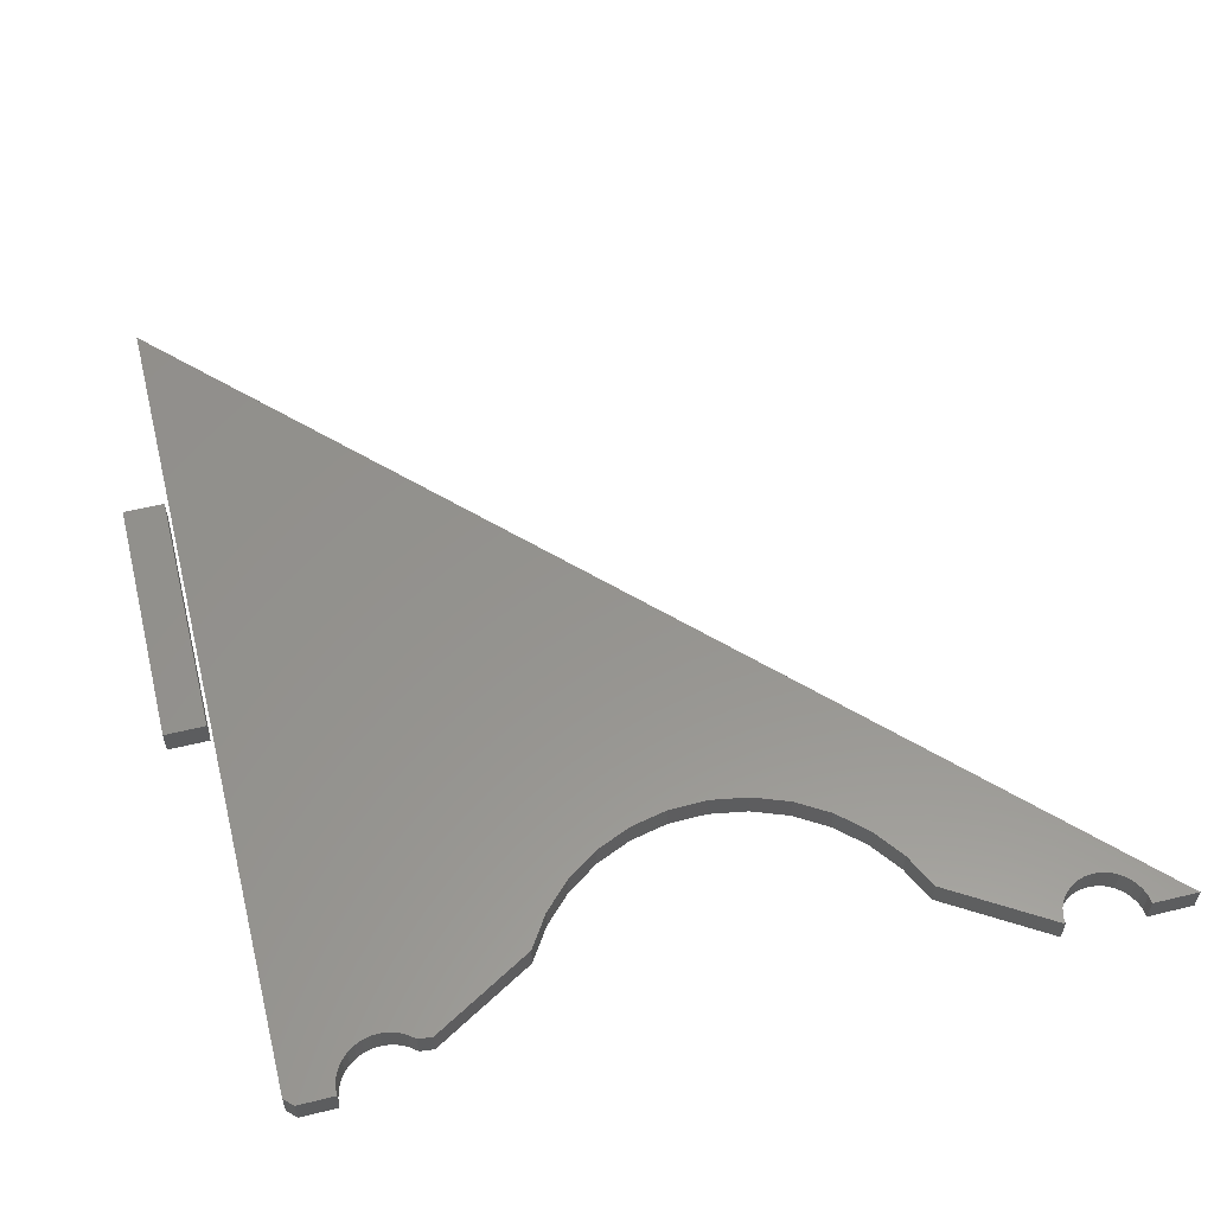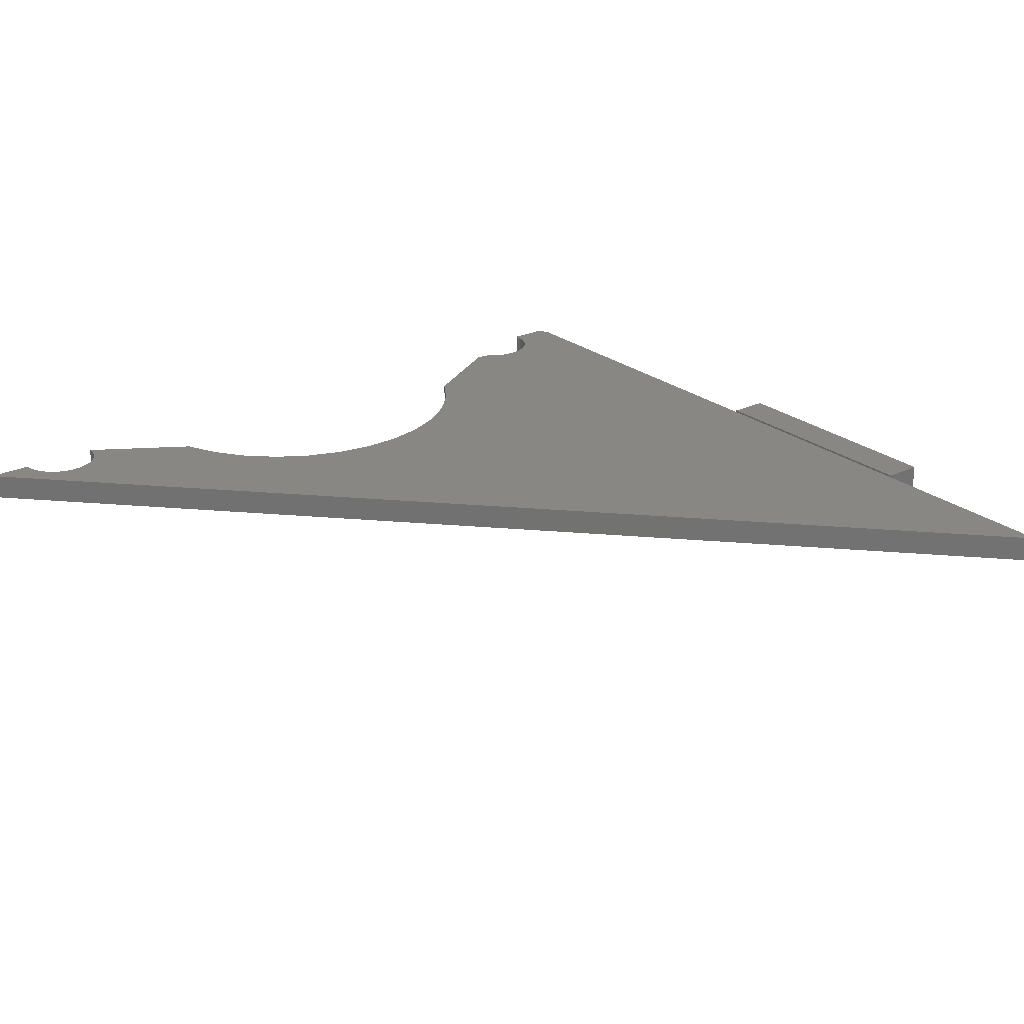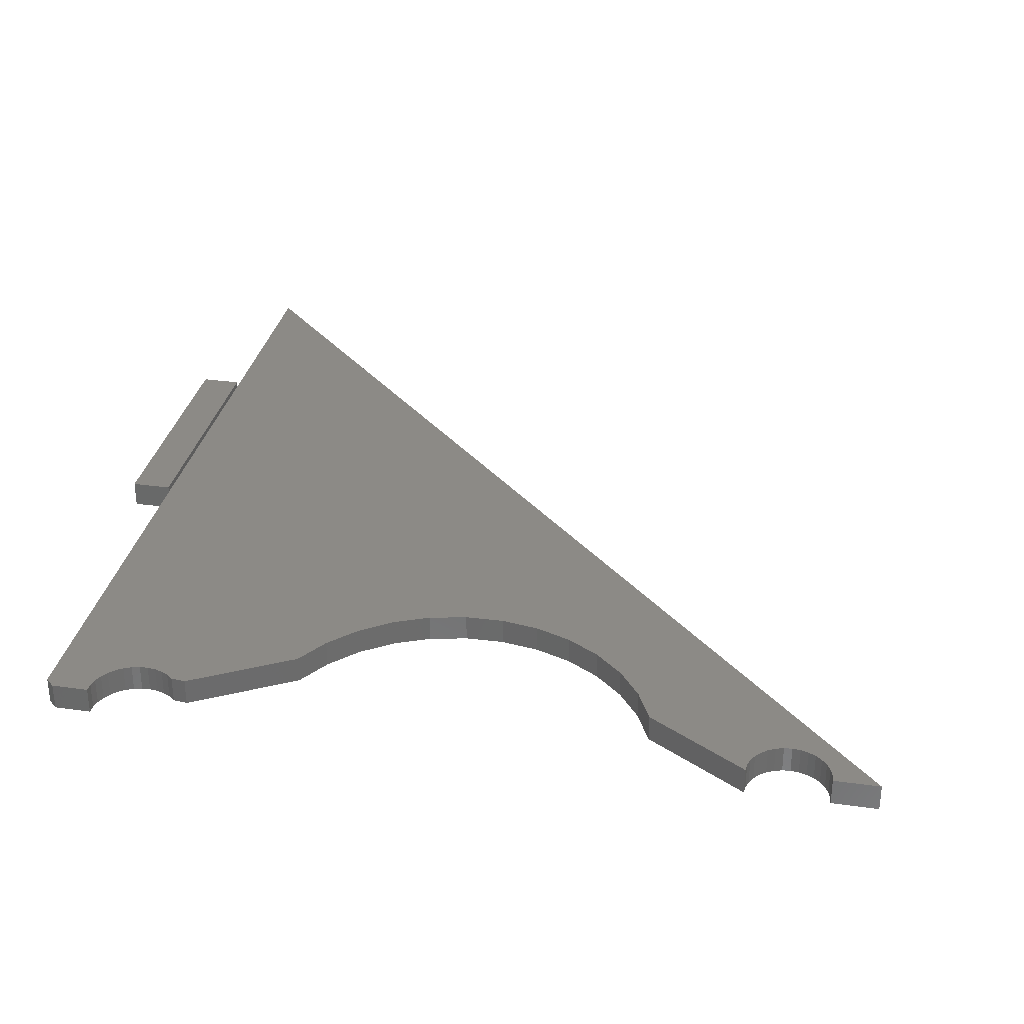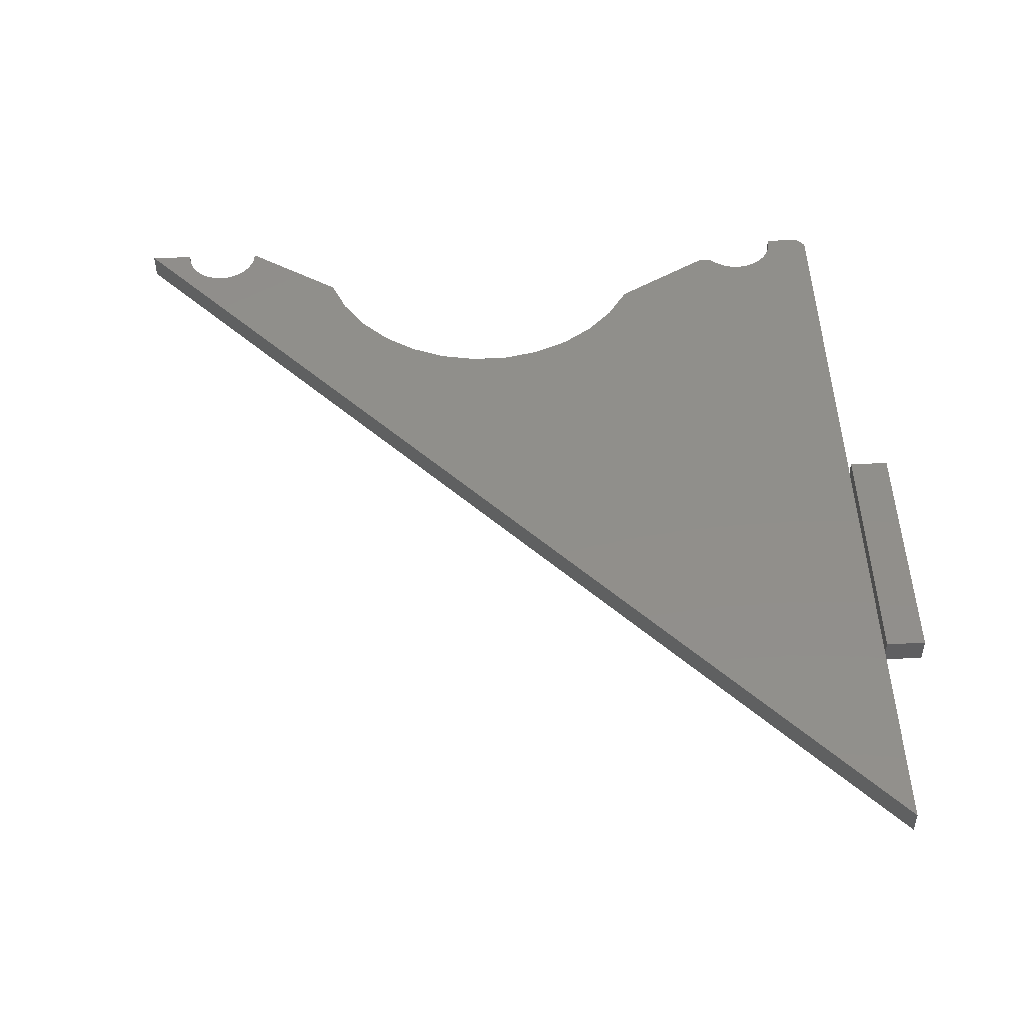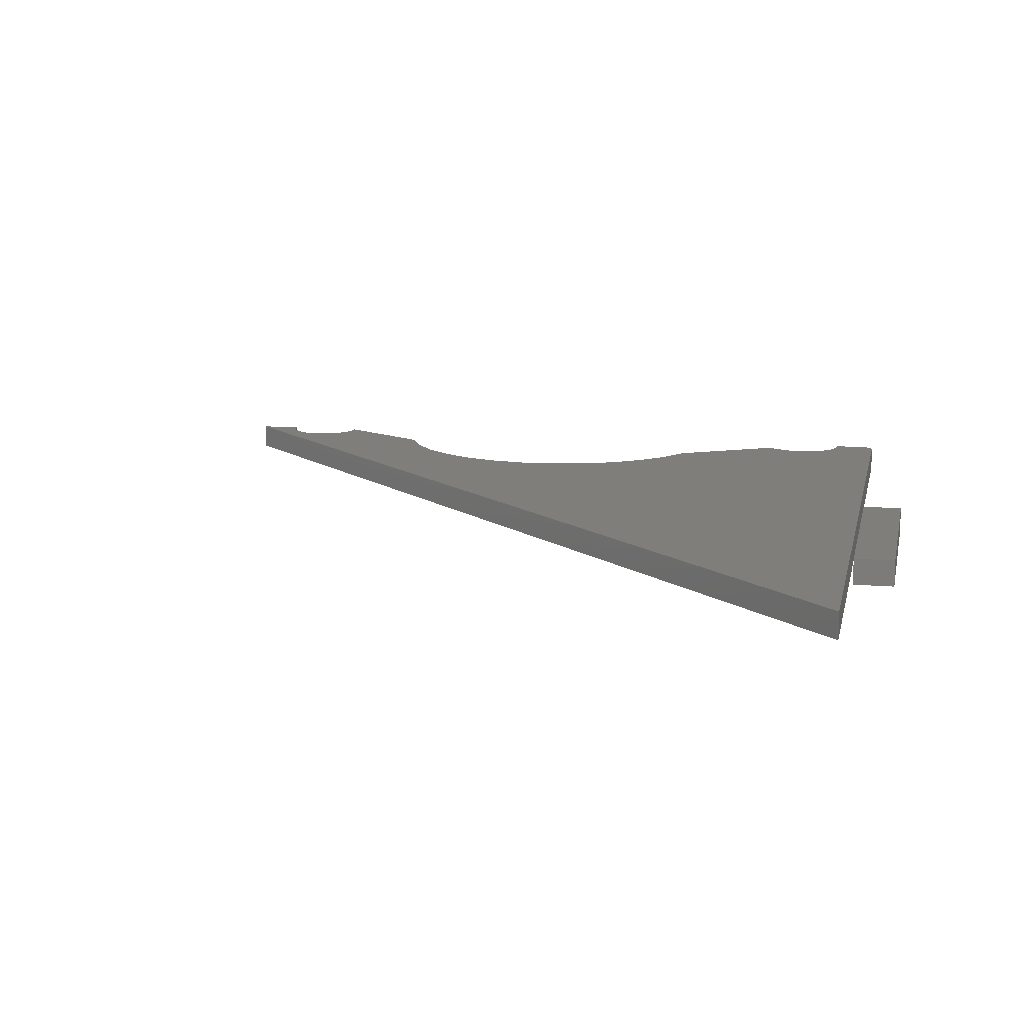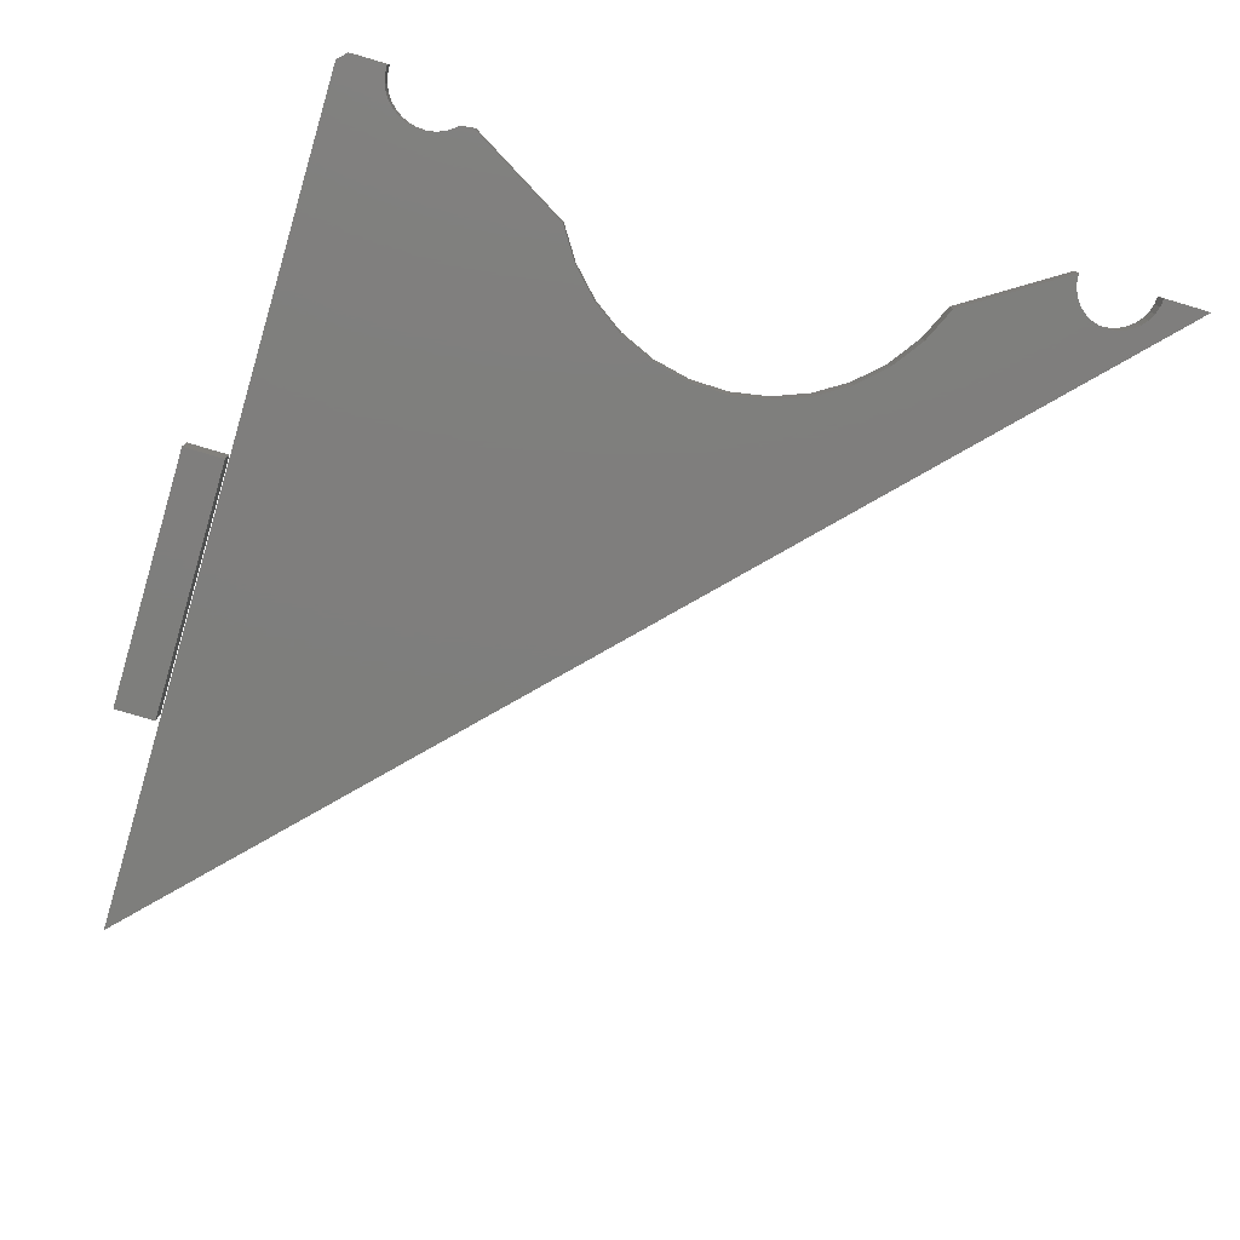
<metadata>
{"format":"stl","ext":"stl","renderer":"f3d","projection":"perspective","resolution":1024,"background":"white","views":[{"elev":57.0,"azim":-104.2,"up":"+Y"},{"elev":24.6,"azim":52.0,"up":"+Y"},{"elev":31.8,"azim":-78.9,"up":"+Y"},{"elev":49.3,"azim":87.6,"up":"+Y"},{"elev":11.9,"azim":101.6,"up":"+Y"},{"elev":-78.0,"azim":-106.5,"up":"+Y"}]}
</metadata>
<code>
# stl→obj: 110 verts, 212 faces
v 0.3359 -0.02344 -0.03906
v 0.5625 -0.02344 -0.03906
v 0.3359 -0.02344 -0.003289
v 0.5625 -0.02344 -0.003289
v 0.3359 0 -0.03906
v 0.3359 2.234e-18 -0.003289
v 0.5625 1.258e-17 -0.03906
v 0.5625 1.481e-17 -0.003289
v 3.07e-17 -0.02344 0.6079
v 0.08568 -0.02344 0.5072
v 0.1128 -0.02344 0.4877
v 0.05526 -0.02344 0.5211
v 0.007812 -0.02344 -4.784e-19
v 0.3316 -0.02344 -2.03e-17
v 4.784e-19 -0.02344 0.007812
v 0.5605 -0.02344 -3.432e-17
v 0.00717 -0.02344 0.03977
v -1.452e-17 -0.02344 0.03947
v 0.75 -0.02344 -4.592e-17
v 0.02954 -0.02344 0.6632
v 0.03282 -0.02344 0.657
v 0.03484 -0.02344 0.6504
v 0.03553 -0.02344 0.6434
v 0.03484 -0.02344 0.6365
v 0.03282 -0.02344 0.6298
v 0.02954 -0.02344 0.6237
v 0.02512 -0.02344 0.6183
v 0.01974 -0.02344 0.6139
v 0.0136 -0.02344 0.6106
v 0.006931 -0.02344 0.6086
v 0.1358 -0.02344 0.4634
v 0.1535 -0.02344 0.4351
v 0.1655 -0.02344 0.4039
v 0.1712 -0.02344 0.371
v 0.1705 -0.02344 0.3376
v 0.1633 -0.02344 0.3049
v 0.1499 -0.02344 0.2743
v 0.1309 -0.02344 0.2468
v 0.107 -0.02344 0.2235
v 0.07895 -0.02344 0.2053
v 0.02801 -0.02344 0.1179
v 0.02958 -0.02344 0.1057
v 0.03415 -0.02344 0.1001
v 0.03762 -0.02344 0.09384
v 0.03987 -0.02344 0.08702
v 0.04083 -0.02344 0.07991
v 0.04047 -0.02344 0.07274
v 0.0388 -0.02344 0.06577
v 0.03587 -0.02344 0.05921
v 0.03178 -0.02344 0.05331
v 0.02669 -0.02344 0.04826
v 0.02074 -0.02344 0.04424
v 0.01416 -0.02344 0.04137
v 1.55e-16 -0.02344 0.7184
v 4.157e-17 -0.02344 0.6789
v 0.006931 -0.02344 0.6783
v 0.0136 -0.02344 0.6762
v 0.01974 -0.02344 0.673
v 0.02512 -0.02344 0.6685
v 0.1128 0 0.4877
v 0.08568 0 0.5072
v 3.07e-17 0 0.6079
v 0.05526 0 0.5211
v 4.784e-19 0 0.007812
v 0.3316 0 -2.03e-17
v 0.007812 0 -4.784e-19
v 0.5605 0 -3.432e-17
v -1.452e-17 0 0.03947
v 0.00717 0 0.03977
v 0.75 0 -4.592e-17
v 0.01416 0 0.04137
v 0.02074 0 0.04424
v 0.02669 0 0.04826
v 0.03178 0 0.05331
v 0.03587 0 0.05921
v 0.0388 0 0.06577
v 0.04047 0 0.07274
v 0.04083 0 0.07991
v 0.03987 0 0.08702
v 0.03762 0 0.09384
v 0.03415 0 0.1001
v 0.02958 0 0.1057
v 0.02801 0 0.1179
v 0.07895 0 0.2053
v 0.107 0 0.2235
v 0.1309 0 0.2468
v 0.1499 0 0.2743
v 0.1633 0 0.3049
v 0.1705 0 0.3376
v 0.1712 0 0.371
v 0.1655 0 0.4039
v 0.1535 0 0.4351
v 0.1358 0 0.4634
v 0.006931 0 0.6086
v 0.0136 0 0.6106
v 0.01974 0 0.6139
v 0.02512 0 0.6183
v 0.02954 0 0.6237
v 0.03282 0 0.6298
v 0.03484 0 0.6365
v 0.03553 0 0.6434
v 0.03484 0 0.6504
v 0.03282 0 0.657
v 0.02954 0 0.6632
v 1.55e-16 0 0.7184
v 0.02512 0 0.6685
v 0.01974 0 0.673
v 0.0136 0 0.6762
v 0.006931 0 0.6783
v 4.157e-17 0 0.6789
f 1 2 3
f 3 2 4
f 5 6 7
f 7 6 8
f 3 6 1
f 1 6 5
f 4 8 3
f 3 8 6
f 2 7 4
f 4 7 8
f 1 5 2
f 2 5 7
f 9 10 11
f 9 12 10
f 13 14 15
f 16 17 18
f 16 18 15
f 16 15 14
f 19 20 21
f 19 21 22
f 19 22 23
f 19 23 24
f 19 24 25
f 19 25 26
f 19 26 27
f 19 27 28
f 19 28 29
f 19 29 30
f 19 30 9
f 19 9 11
f 19 11 31
f 19 31 32
f 19 32 33
f 19 33 34
f 19 34 35
f 19 35 36
f 19 36 37
f 19 37 38
f 19 38 39
f 19 39 40
f 19 40 41
f 19 41 42
f 19 42 43
f 19 43 44
f 19 44 45
f 19 45 46
f 19 46 47
f 19 47 48
f 19 48 49
f 19 49 50
f 19 50 51
f 19 51 52
f 19 52 53
f 19 53 17
f 19 17 16
f 54 55 56
f 54 56 57
f 54 57 58
f 54 58 59
f 54 59 20
f 54 20 19
f 60 61 62
f 61 63 62
f 64 65 66
f 67 65 64
f 67 64 68
f 67 68 69
f 70 67 69
f 70 69 71
f 70 71 72
f 70 72 73
f 70 73 74
f 70 74 75
f 70 75 76
f 70 76 77
f 70 77 78
f 70 78 79
f 70 79 80
f 70 80 81
f 70 81 82
f 70 82 83
f 70 83 84
f 70 84 85
f 70 85 86
f 70 86 87
f 70 87 88
f 70 88 89
f 70 89 90
f 70 90 91
f 70 91 92
f 70 92 93
f 70 93 60
f 70 60 62
f 70 62 94
f 70 94 95
f 70 95 96
f 70 96 97
f 70 97 98
f 70 98 99
f 70 99 100
f 70 100 101
f 70 101 102
f 70 102 103
f 70 103 104
f 105 70 104
f 105 104 106
f 105 106 107
f 105 107 108
f 105 108 109
f 105 109 110
f 18 68 15
f 15 68 64
f 13 66 14
f 14 66 65
f 64 66 15
f 15 66 13
f 76 47 77
f 77 47 46
f 77 46 78
f 78 46 45
f 78 45 79
f 79 45 44
f 79 44 80
f 80 44 43
f 80 43 81
f 81 43 42
f 81 42 82
f 47 76 48
f 48 76 75
f 48 75 49
f 49 75 74
f 49 74 50
f 50 74 73
f 50 73 51
f 51 73 72
f 51 72 52
f 52 72 71
f 52 71 53
f 53 71 69
f 53 69 17
f 17 69 68
f 17 68 18
f 40 84 41
f 41 84 83
f 83 82 41
f 41 82 42
f 90 33 91
f 91 33 32
f 91 32 92
f 92 32 31
f 92 31 93
f 93 31 11
f 93 11 60
f 60 11 10
f 60 10 61
f 61 10 12
f 61 12 63
f 33 90 34
f 34 90 89
f 34 89 35
f 35 89 88
f 35 88 36
f 36 88 87
f 36 87 37
f 37 87 86
f 37 86 38
f 38 86 85
f 38 85 39
f 39 85 84
f 39 84 40
f 9 62 12
f 12 62 63
f 101 22 102
f 102 22 21
f 102 21 103
f 103 21 20
f 103 20 104
f 104 20 59
f 104 59 106
f 106 59 58
f 106 58 107
f 107 58 57
f 107 57 108
f 108 57 56
f 108 56 109
f 109 56 55
f 109 55 110
f 22 101 23
f 23 101 100
f 23 100 24
f 24 100 99
f 24 99 25
f 25 99 98
f 25 98 26
f 26 98 97
f 26 97 27
f 27 97 96
f 27 96 28
f 28 96 95
f 28 95 29
f 29 95 94
f 29 94 30
f 30 94 62
f 30 62 9
f 54 105 55
f 55 105 110
f 19 70 54
f 54 70 105
f 16 67 19
f 19 67 70
f 14 65 16
f 16 65 67

</code>
